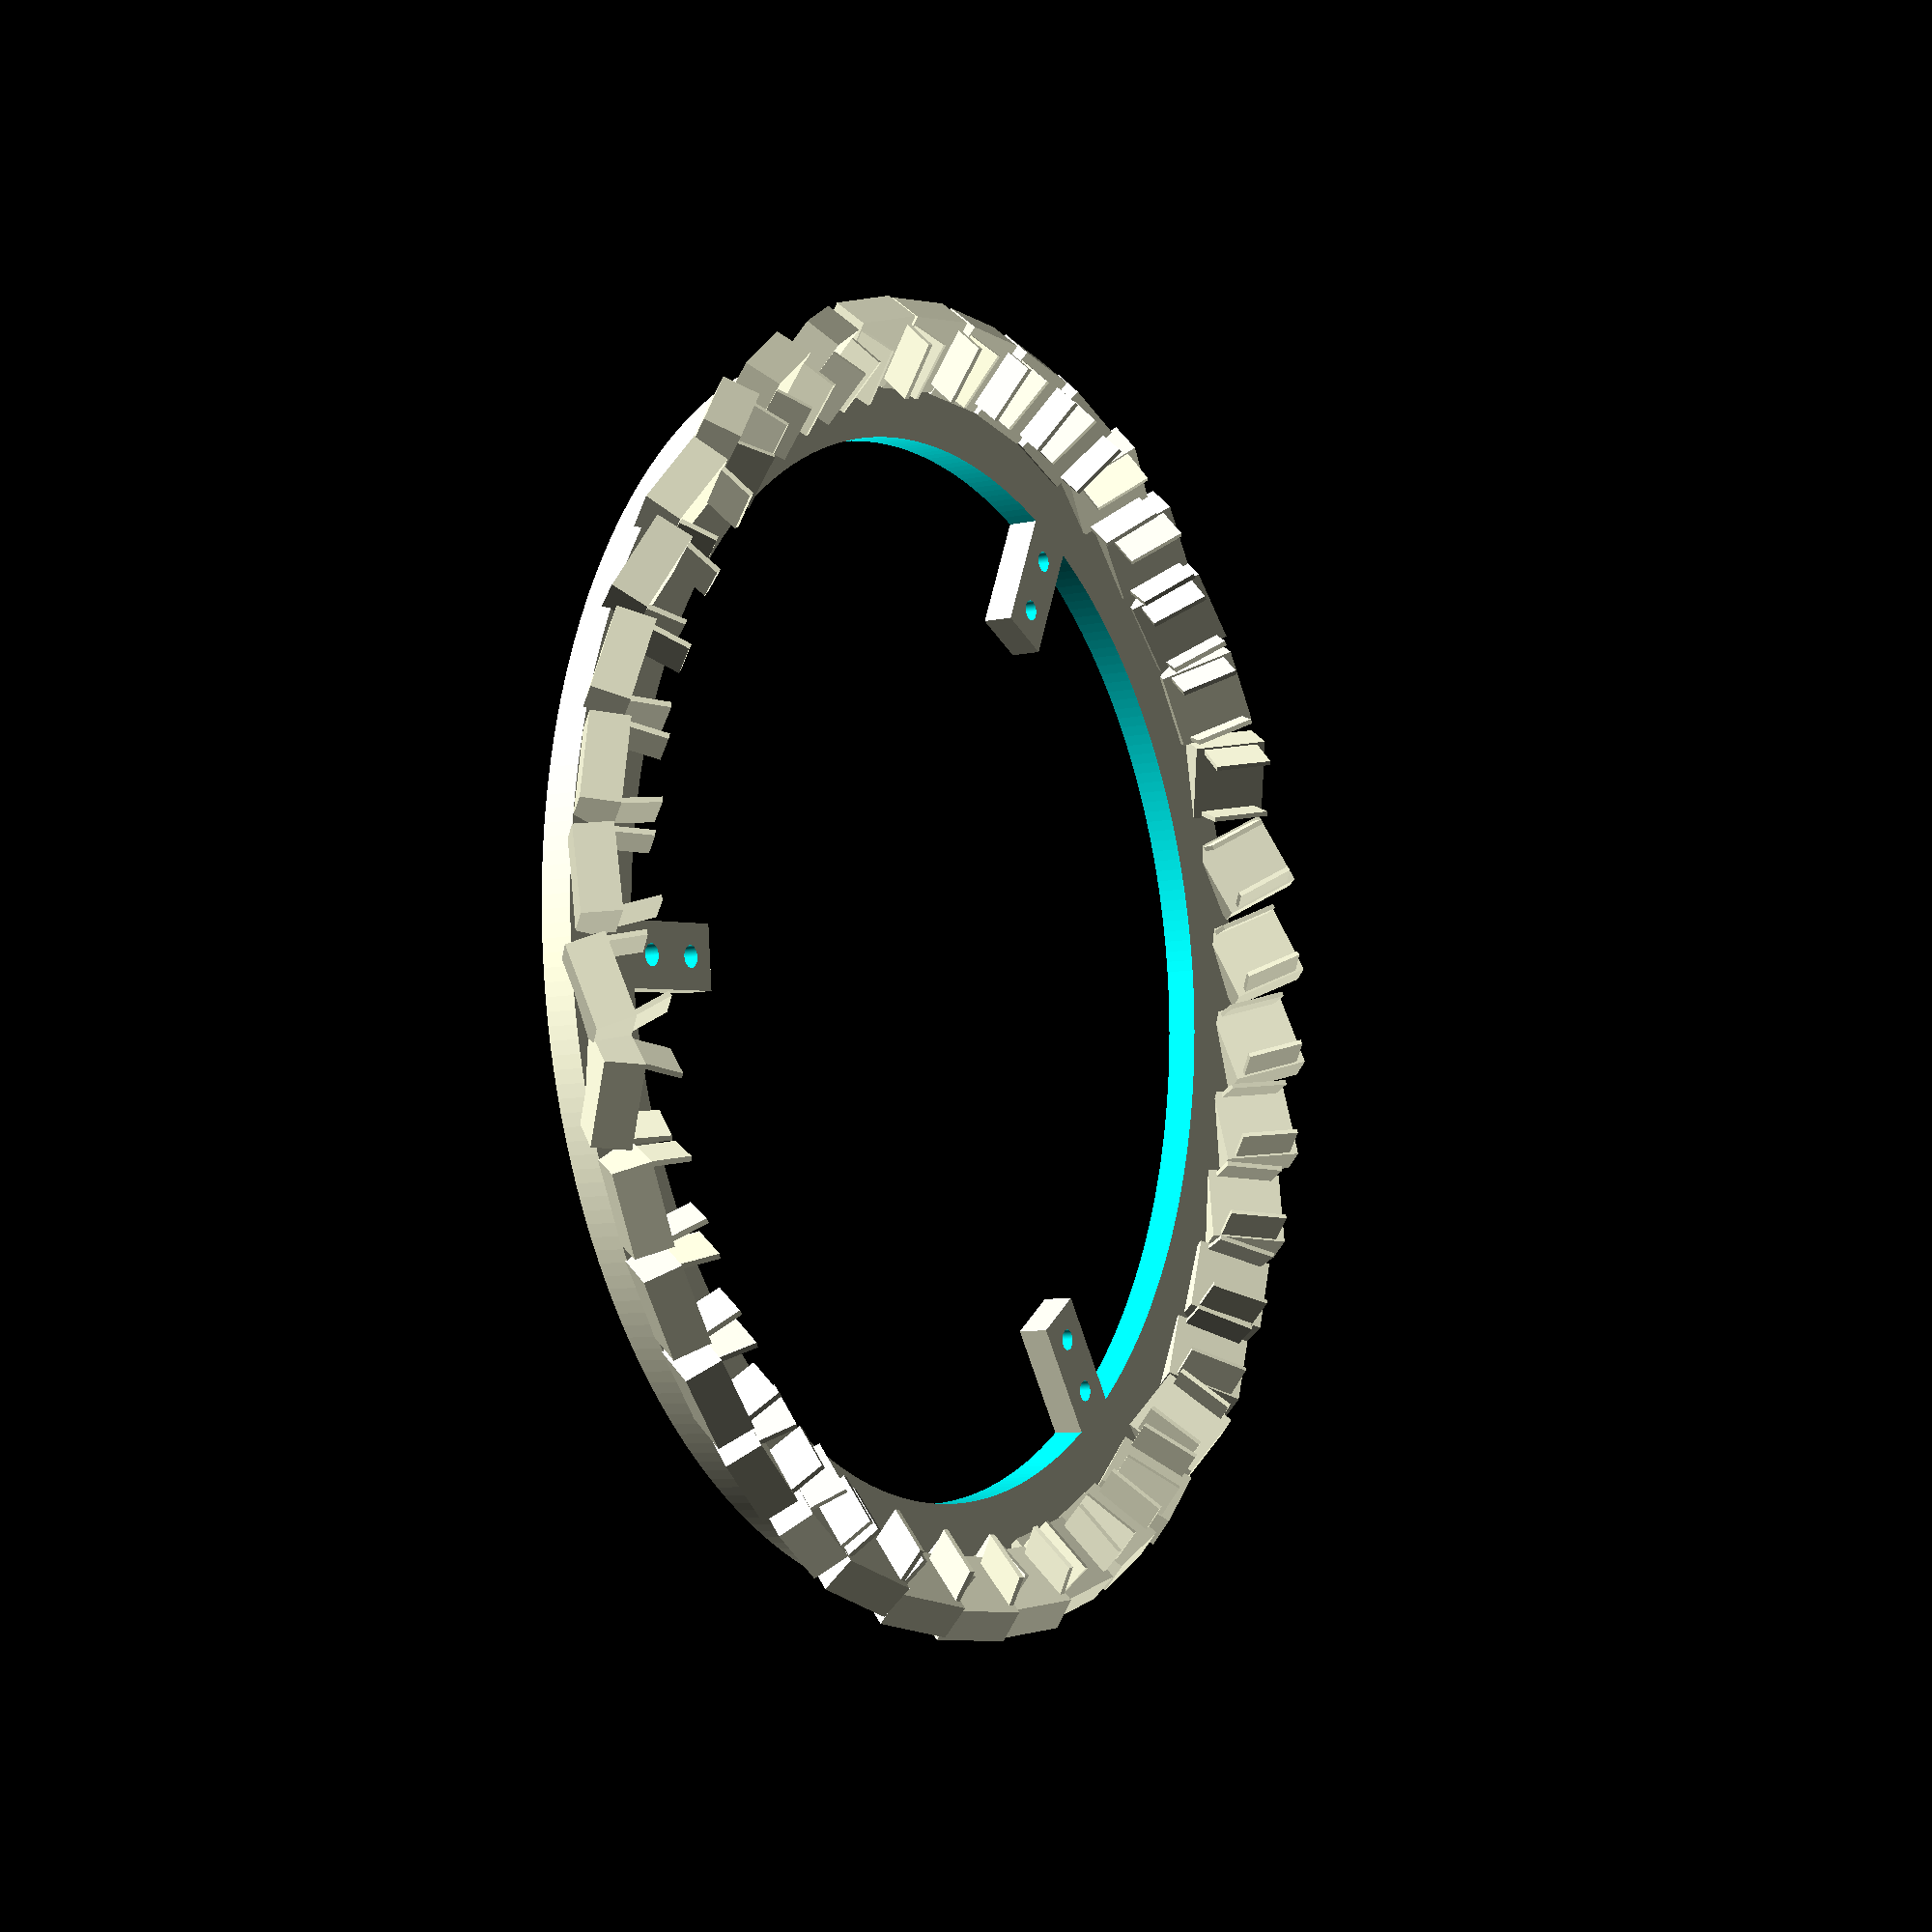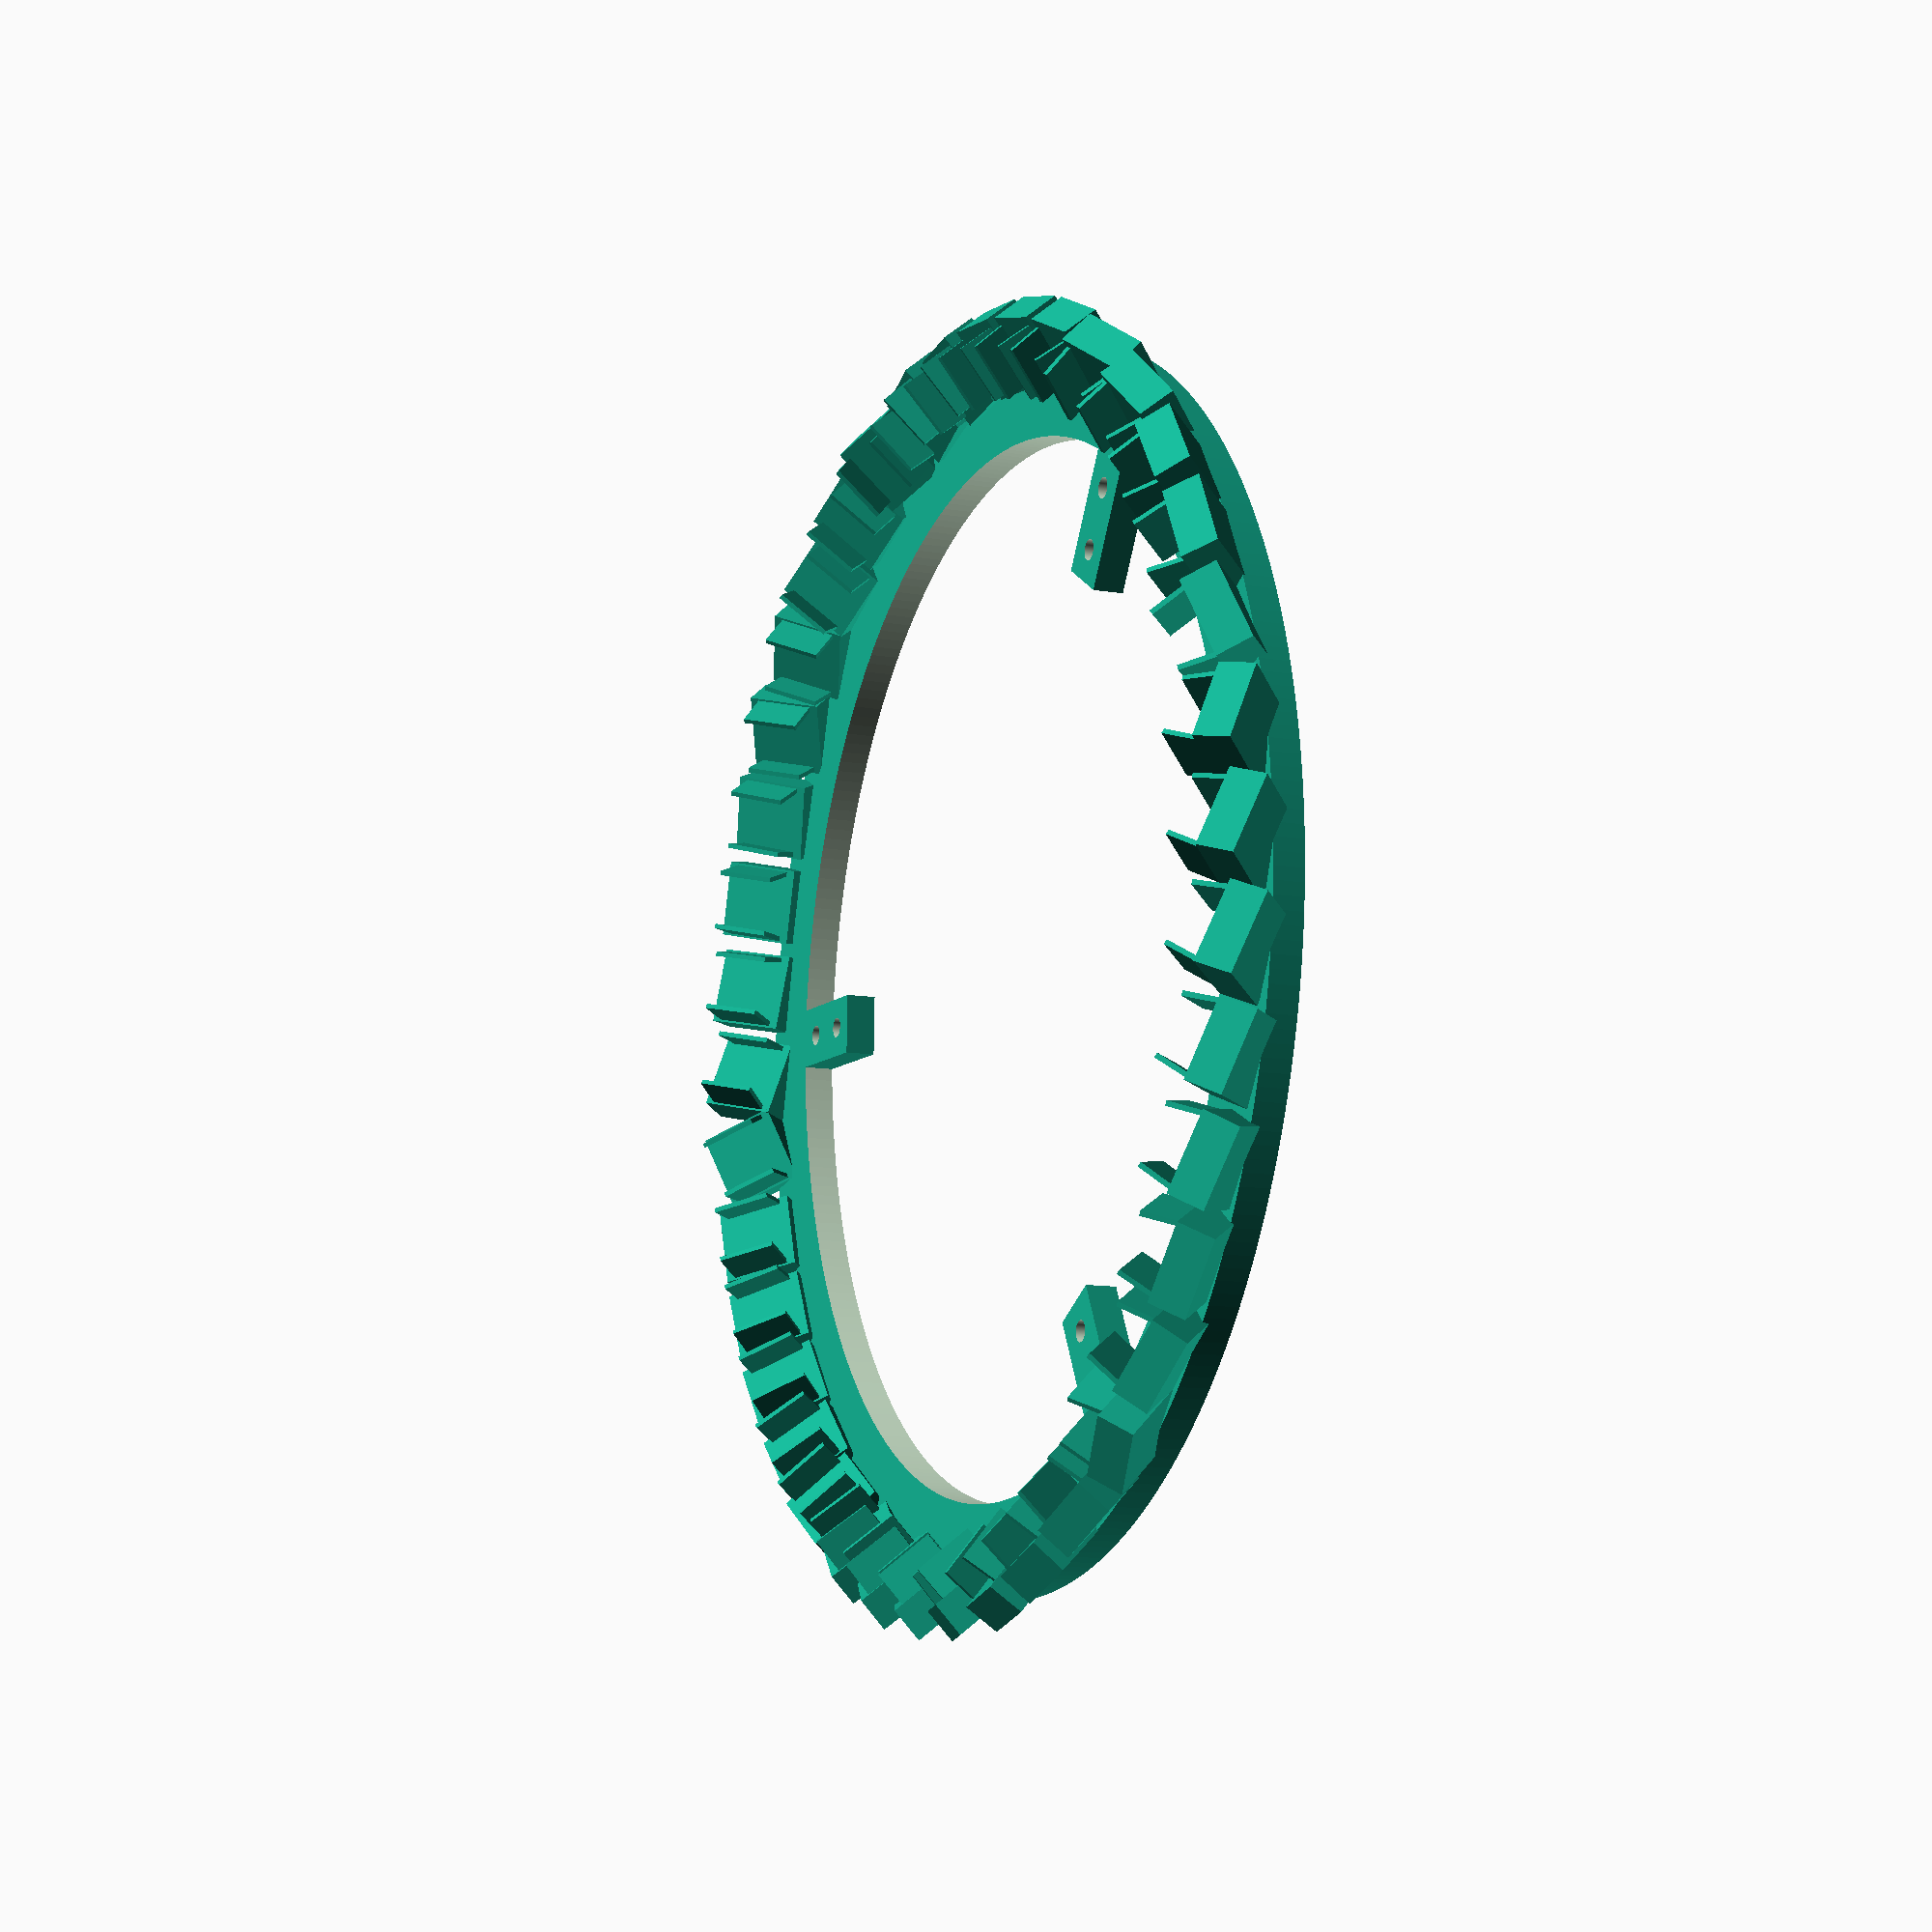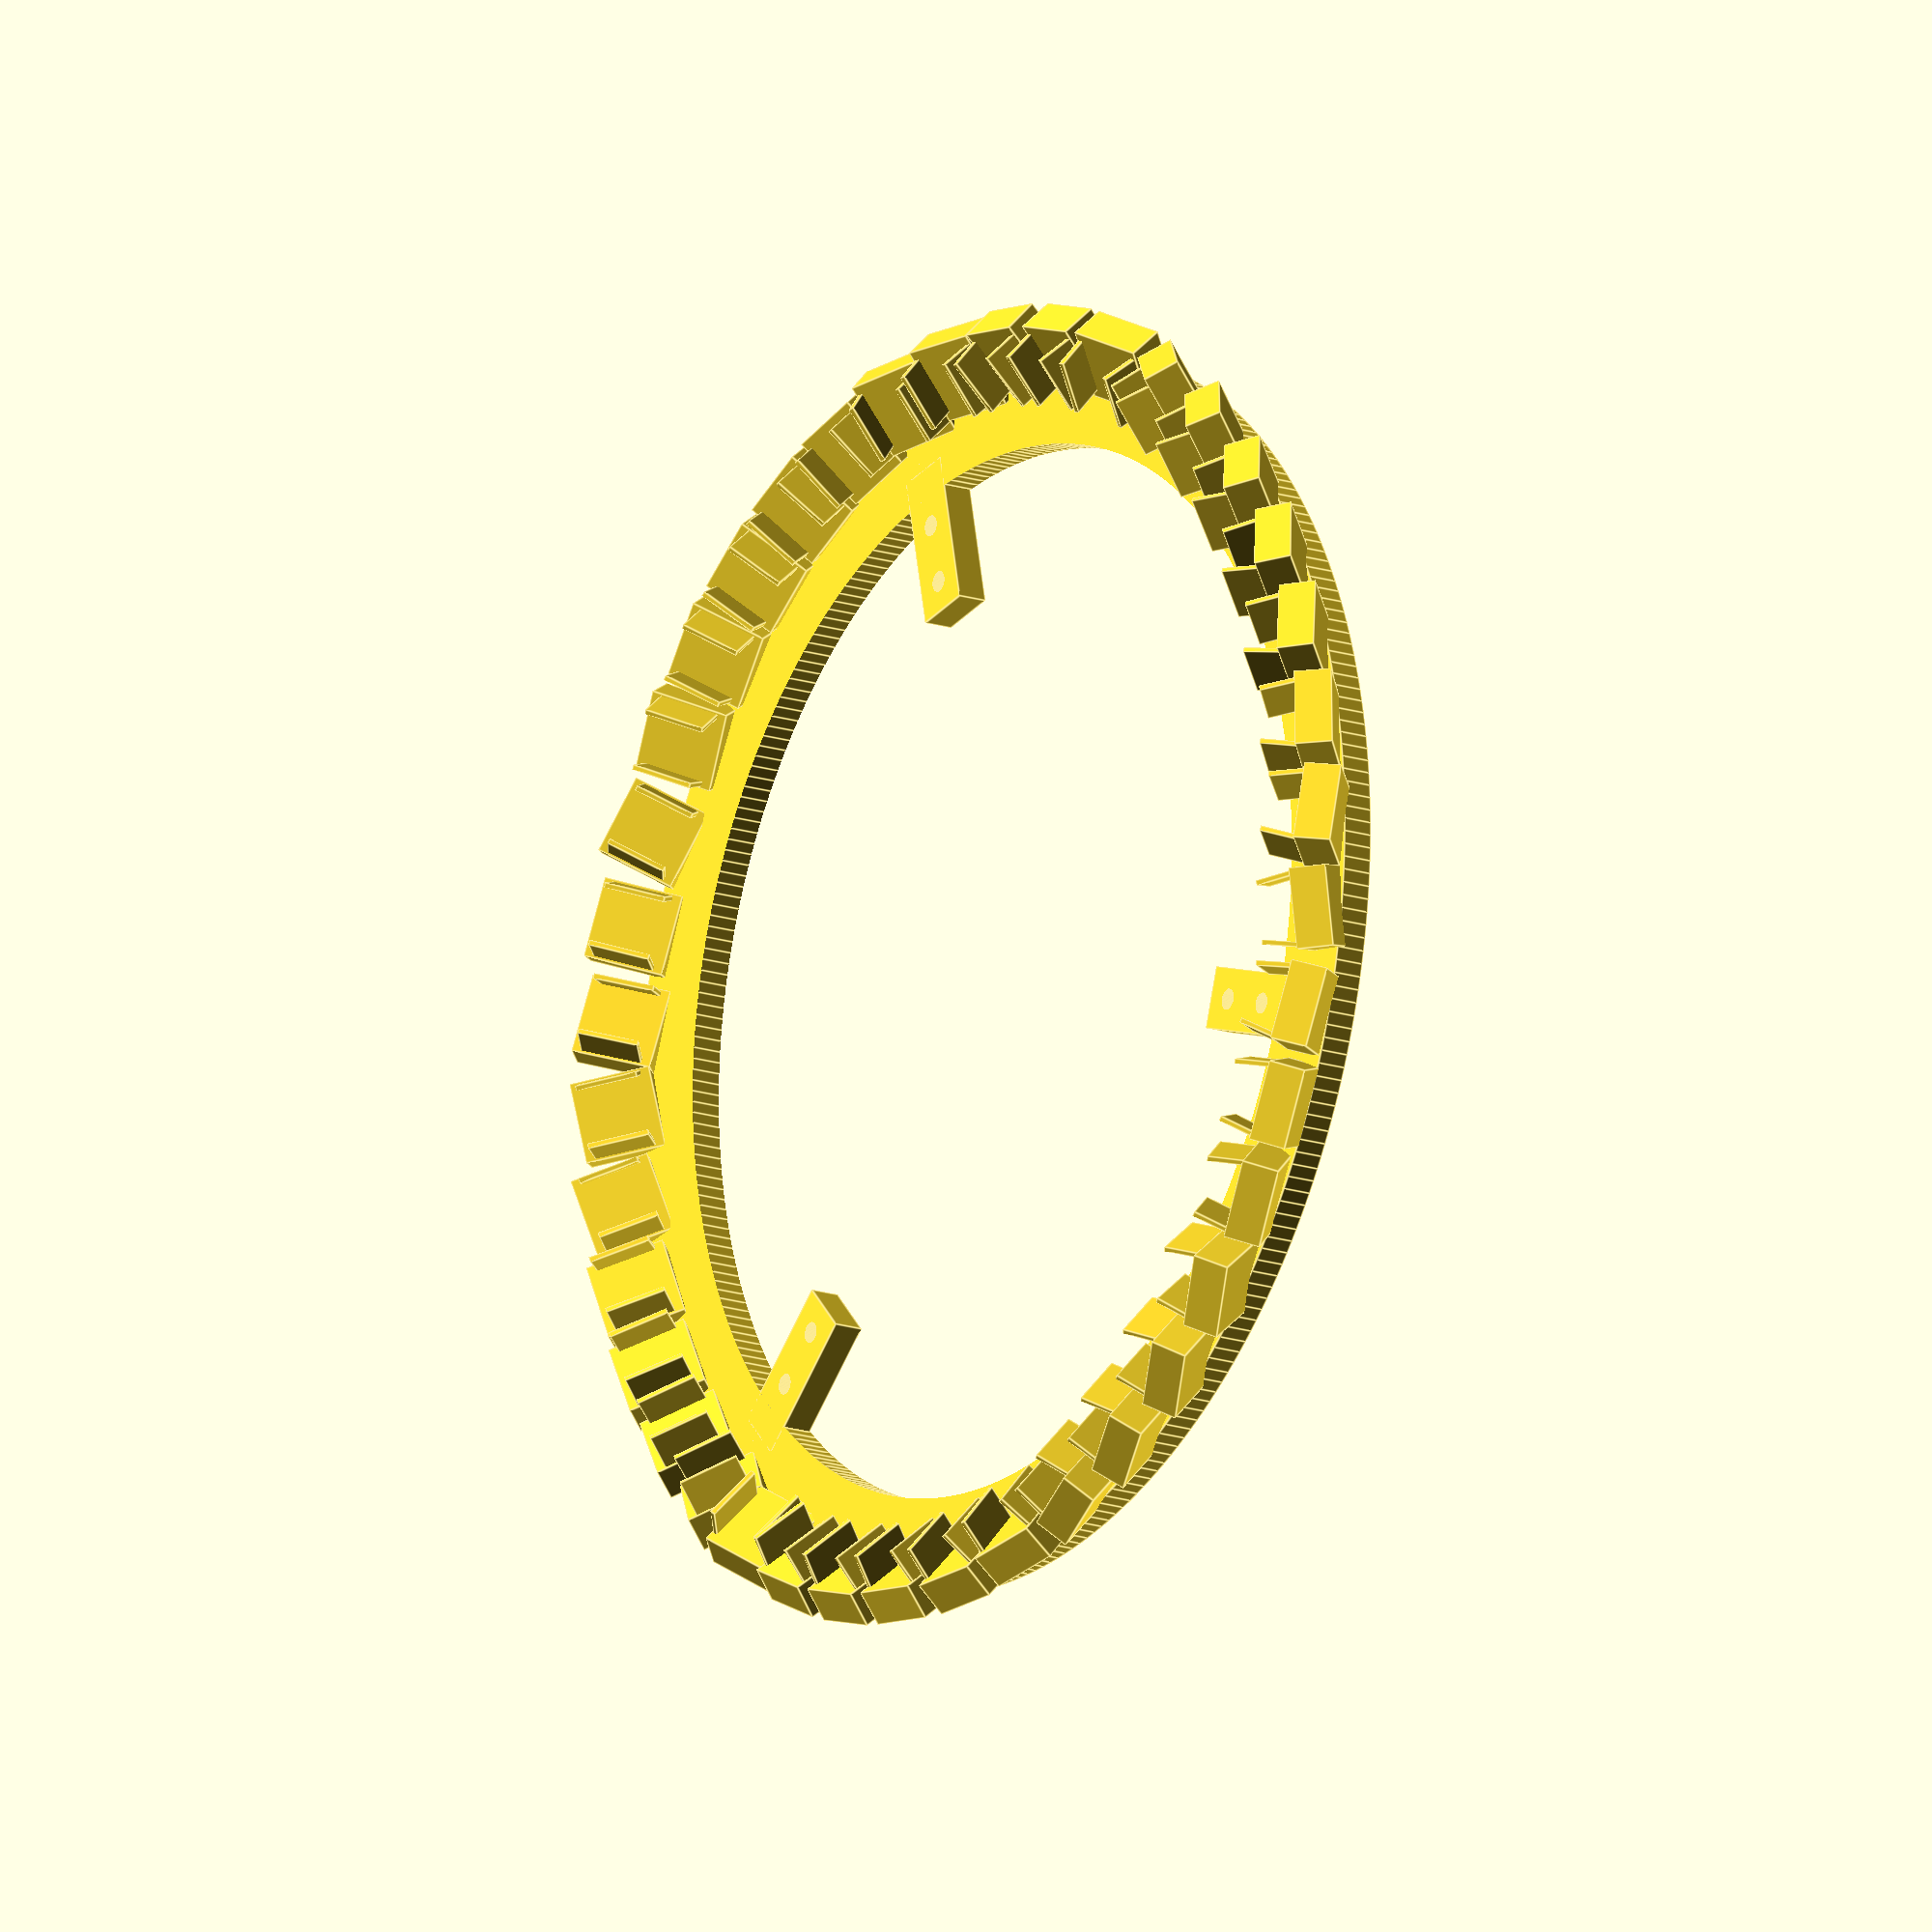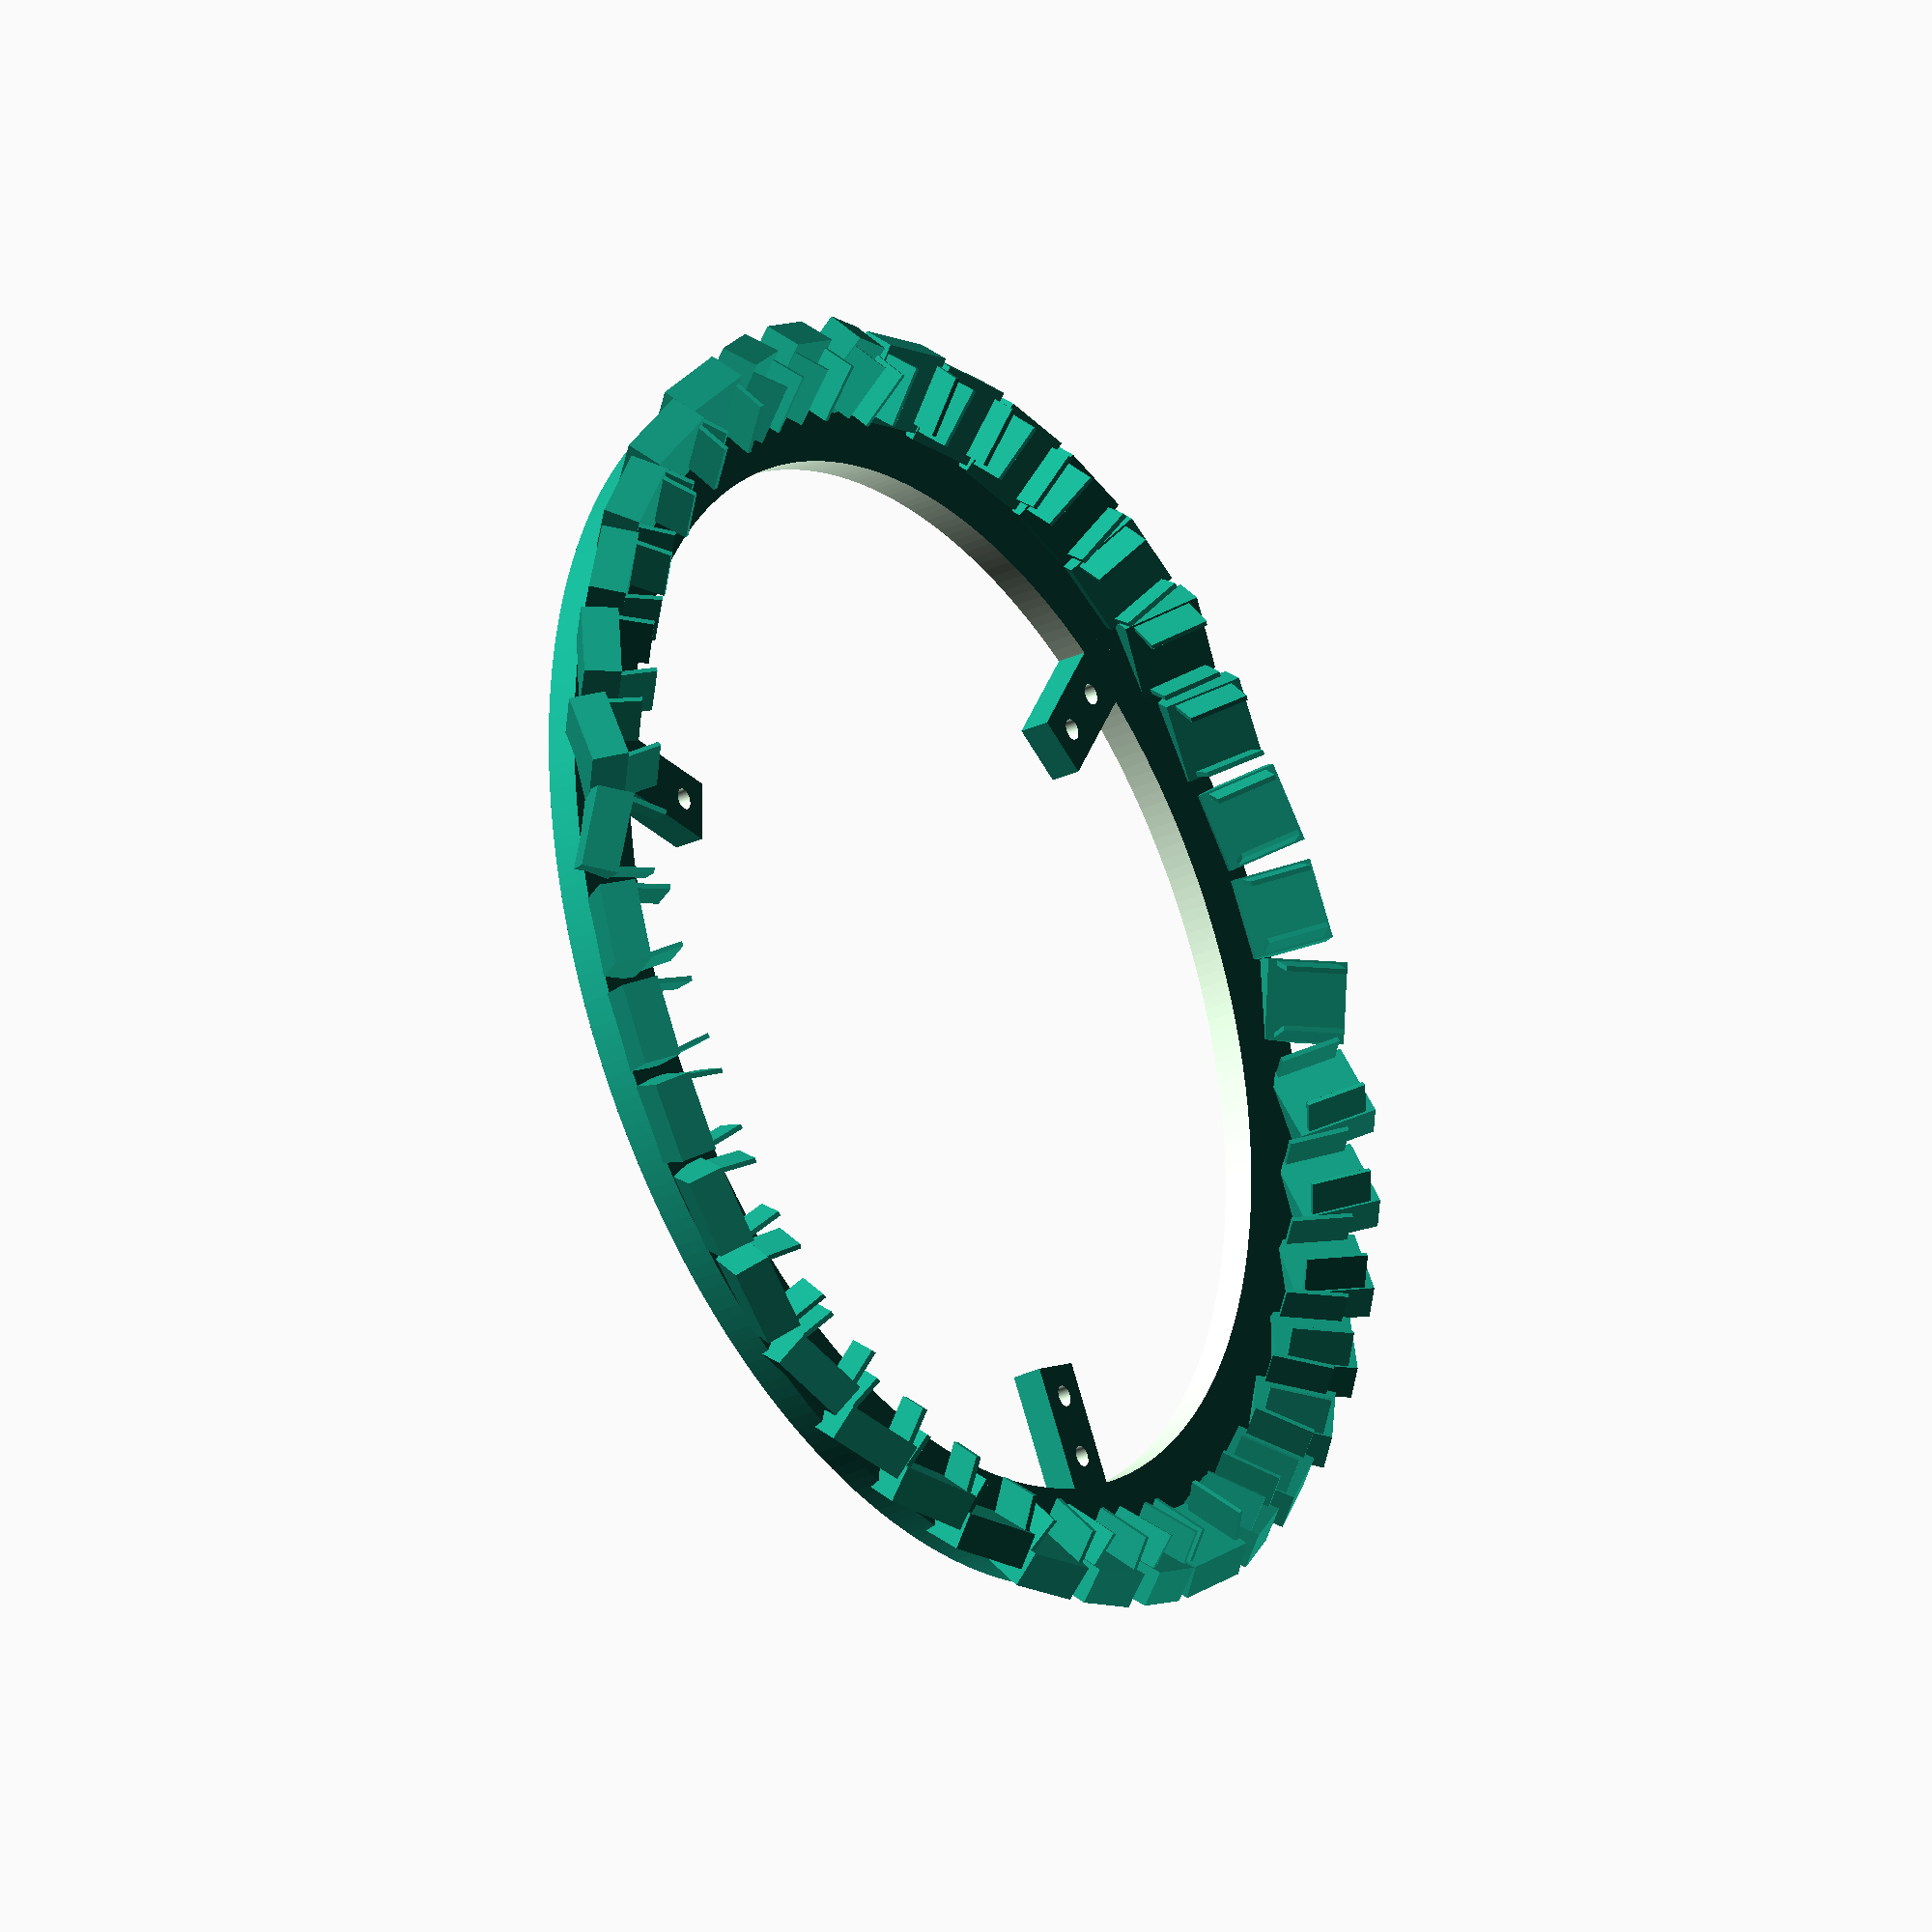
<openscad>
points = [
    [0,250],//
    [0,500],//
    [250,500],//
    [500,500],//
    [-250,500],//
    [-500,500],//
    [-750,500],//
    [-1000,250],//
    [-1000,0],//
    [750,500],//
    [0,250],//
    [0,500],//
    [250,500],//
    [500,500],//
    [-250,500],//
    [-500,500],//
    [-750,500],//
    [-1000,250],//
    [-1000,0],//
    [750,500],//
    [0,-250],//
    [0,-500],//
    [250,-500],//
    [500,-500],//
    [-250,-500],//
    [-500,-500],//
    [-750,-500],//
    [-1000,-250],//
    [750,-500],//
    [0,0],//
    [0,-250],//
    [0,-500],//
    [250,-500],//
    [500,-500],//
    [-250,-500],//
    [-500,-500],//
    [-750,-500],//
    [-1000,-250],//
    [750,-500],//1
    [0,0],//*/
];

lighted_point = 1-1;
hx = 4500; // distance to the wall in millimeters
draw_samples = 0;
draw_samples_p = 0;
draw_samples_l = 0;

split_frame = 0;

// Python empty point generator
//for i in range(52):
//    print('    [0,0],')

resolution = 300;
mirror_bias = 0;
mirror_h = 10;
mirror_w = 10;
wall_width=3;
beam_alpha = 0.3;
mirror_frame_len = 25;
mirror_frame_in_r=90;
mirror_frame_out_r=mirror_frame_in_r+15;
pi = 3.1415926535897932384626433832795;
frame_connector_angle = 00;
main_frame_h_bias = -8.5;

mainframe_width = 10;
mainframe_heigth = 5;
mainframe_holes_dia = 3.4;

ang = 2;

// debug ++
/*color("red")
translate([mirror_frame_in_r,-5,-3.6])
rotate([0,45,0])
cube([0.1,10,10]);*/
// debug --

if (split_frame) difference()
{
    body();
    rotate([0,0,56+360*ang/3])
    rotate_extrude(angle = 360/3+360/3, convexity = 10, $fn=resolution) 
    translate([0,-200/2,0])
    square([200,200]);
}
else body();

//rotate([0,0,frame_connector_angle])
//main_frame_holes();

module body()
{
    if (split_frame)
    {
        // Frame outer connectors
        rotate([0,0,frame_connector_angle])
        for (i=[0:2])
        rotate([0,0,i*360/3-4])
        translate([mirror_frame_out_r-1,0,main_frame_h_bias])
        difference()
        {
            cube([10,10,mainframe_heigth], center = true);
            rotate([90,0,0])
            cylinder(d=mainframe_holes_dia, h=20, $fn=resolution, center = true);
        }
    }


    //Frame Ring
    translate([0,0,main_frame_h_bias])
    difference()
    {
        cylinder(r=mirror_frame_out_r-5,h=mainframe_heigth, $fn=resolution, center = true);
        cylinder(r=mirror_frame_in_r-5,h=mainframe_heigth*1.1, $fn=resolution, center = true);
    }



    // Frame base
    rotate([0,0,frame_connector_angle])
    for (i=[0:2])
    rotate([0,0,i*360/3])
    translate([0,0,main_frame_h_bias])
    difference()
    {
        mirror_frame();
        main_frame_holes();
    }

    // mirror support frame
    //translate([66,37,-7.5])
    //rotate([0,0,70])
    //cube([130,40,wall_width+2],center = true);

    // Mirrors
    if (draw_samples_l) draw_lines(hx, points, 5);

    if (draw_samples_p) draw_points(hx,points,50);

    for (i = [0:len(points)-1])
    {
        r = mirror_frame_in_r+(mirror_frame_out_r-mirror_frame_in_r)/2;
        d_between_mirrors = 2*pi*r;
        circle_angle = (i*360/len(points));
        x_source = points[i][0];
        y_source = points[i][1];
        angle_source = y_source==0 ? 0 : atan(y_source/x_source);
        
        
        xy_hypo = sqrt(pow(x_source,2)+pow(y_source,2));
        r180 = x_source>0 ? 0 : 1;
        
        x = i==0 ? x_source : xy_hypo*cos((angle_source-circle_angle)+180*r180);
        y = i==0 ? y_source : xy_hypo*sin((angle_source-circle_angle)+180*r180);
        
        direction = r>x ? 1 : -1;
        a = r==x ? 0 : atan(abs(r-x)/hx)*direction; //beam angle x
        
        c = y==0 ? 0 : atan(y/hx); //beam angle y    
        
        rotate([0,0,circle_angle]) flow_entity(a/2+45,r,hx,c*2,x,y,circle_angle, "mirror");
        if (draw_samples) rotate([0,0,circle_angle]) flow_entity(a,r,hx,c,x,y,circle_angle, "beam");
    }
}

module mirror_frame()
{
    difference()
    {
        translate([mirror_frame_in_r-mirror_frame_len/2,0,0])
        cube([mirror_frame_len,mainframe_width,mainframe_heigth], center = true);
        cylinder(d=mirror_frame_in_r-mirror_frame_len,h=40,$fn=resolution,center=true);
    }
}

module draw_lines(hx, points, point_r)
{   
    //line_length
    r = mirror_frame_in_r+(mirror_frame_out_r-mirror_frame_in_r)/2;
    a = atan(mirror_w/2/r);
    a_rad = a*pi/180;
    //p = tan(a_rad)*hx;
    echo("CHECK IS THIS EQUAL");
    echo("math.tan(",a_rad,")*",hx);
    p = 264.70577977848416;
    echo(p);    
    //echo(hx,a_rad, p, tan(a_rad), sin(a_rad)/cos(a_rad));    
    
    for (i = [0:len(points)-1])
    {   
        //draw line
        circle_angle = (i*360/len(points));
        translate([points[i][0],points[i][1],hx])        
        rotate([0,0,circle_angle])
        if (i==lighted_point)
            color("red")
            cube([point_r,p*2+mirror_w,point_r], center = true);
        else
            color("green")
            cube([point_r,p*2+mirror_w,point_r], center = true);
    }
}

module draw_entity(x_hypo, y_hypo, entity)
{
    if (entity == "mirror") mirror_holder();
    else 
        color("lightblue", alpha = beam_alpha)
        cylinder(d=4,h=x_hypo+y_hypo, $fn=resolution);
}

module flow_entity(a,r,hx,c,x,y,circle_angle, entity)
{    
    {
        if (draw_samples)
            color("lightblue", alpha = beam_alpha)
            rotate([0,90,0])
            cylinder(d=4,h=r, $fn=resolution);
        
        x_bottom = r/2;
        x_top = hx;
        x_hypo = sqrt(pow(x_bottom,2)+pow(x_top,2));        
        y_bottom = abs(y);
        y_top = hx;
        y_hypo = sqrt(pow(y_bottom,2)+pow(y_top,2));

        translate([r,0,0])        
        
        if (abs(c)<abs(a))
        {
            rotate([-c,0,0])
            rotate([0,-a,0])            
            draw_entity(x_hypo, y_hypo, entity);
        }
        else
        {
            rotate([0,-a,0])
            rotate([-c,0,0])                        
            draw_entity(x_hypo, y_hypo, entity);
        }
    }
}

module mirror_holder()
{
    mirror_place_thicnkess = 6;
    
    holder_tri_thickness = 0.8; 
    mirror_depth = 3.9;   

    translate([0,0,-mirror_place_thicnkess/2])
    cube([mirror_h+3,mirror_w+3,mirror_place_thicnkess], center=true);

    if (draw_samples) {
        color("lightblue", alpha = 0.5)
        translate([0,mirror_bias,mirror_depth/2])
        //translate([0,0,mirror_depth/2+mirror_place_thicnkess/2])
        cube([mirror_h,mirror_w,mirror_depth], center=true);
    }

    mirror_side_holder(holder_tri_thickness, mirror_h, mirror_depth, mirror_depth);
    rotate([180,180,0])
    mirror_side_holder(holder_tri_thickness, mirror_h, mirror_depth, mirror_depth);
    
    if (draw_samples) cylinder(d=1,h=200,$fn=resolution, center = true);
}


module draw_points(hx, points, point_r)
{
    for (i = [0:len(points)-1])
    translate([points[i][0],points[i][1],hx])
    color("brown")
    sphere(r = point_r, $fn = resolution);
}

module main_frame_holes()
{
    //echo();
    for (i = [0:2]) rotate([0,0,i*360/3])    
    for (i = [0:30])
    {
        translate([i*10,0,0])
        cylinder(d=mainframe_holes_dia, h=10, $fn=resolution, center = true);
    }
}

module mirror_side_holder(holder_tri_thickness, mirror_h, mirror_depth, mirror_place_thicnkess)
{
    mirror_holder_tri_b_addiction = 0.4;
    holder_tri_d = mirror_place_thicnkess+mirror_depth;
    translate([0,mirror_w*0.5,mirror_place_thicnkess/2])
    rotate([90,0,90])
    //translate([mirror_holder_tri_b_addiction,holder_tri_d/2-mirror_place_thicnkess/2,0])
    translate([mirror_holder_tri_b_addiction,holder_tri_d/2-mirror_place_thicnkess,0])
    rotate([0,0,10])
    cube([holder_tri_thickness,holder_tri_d,mirror_h], center=true);
}
</openscad>
<views>
elev=8.0 azim=54.6 roll=301.3 proj=p view=wireframe
elev=191.5 azim=242.2 roll=112.7 proj=p view=wireframe
elev=16.4 azim=17.4 roll=55.9 proj=o view=edges
elev=28.2 azim=61.0 roll=305.6 proj=o view=solid
</views>
